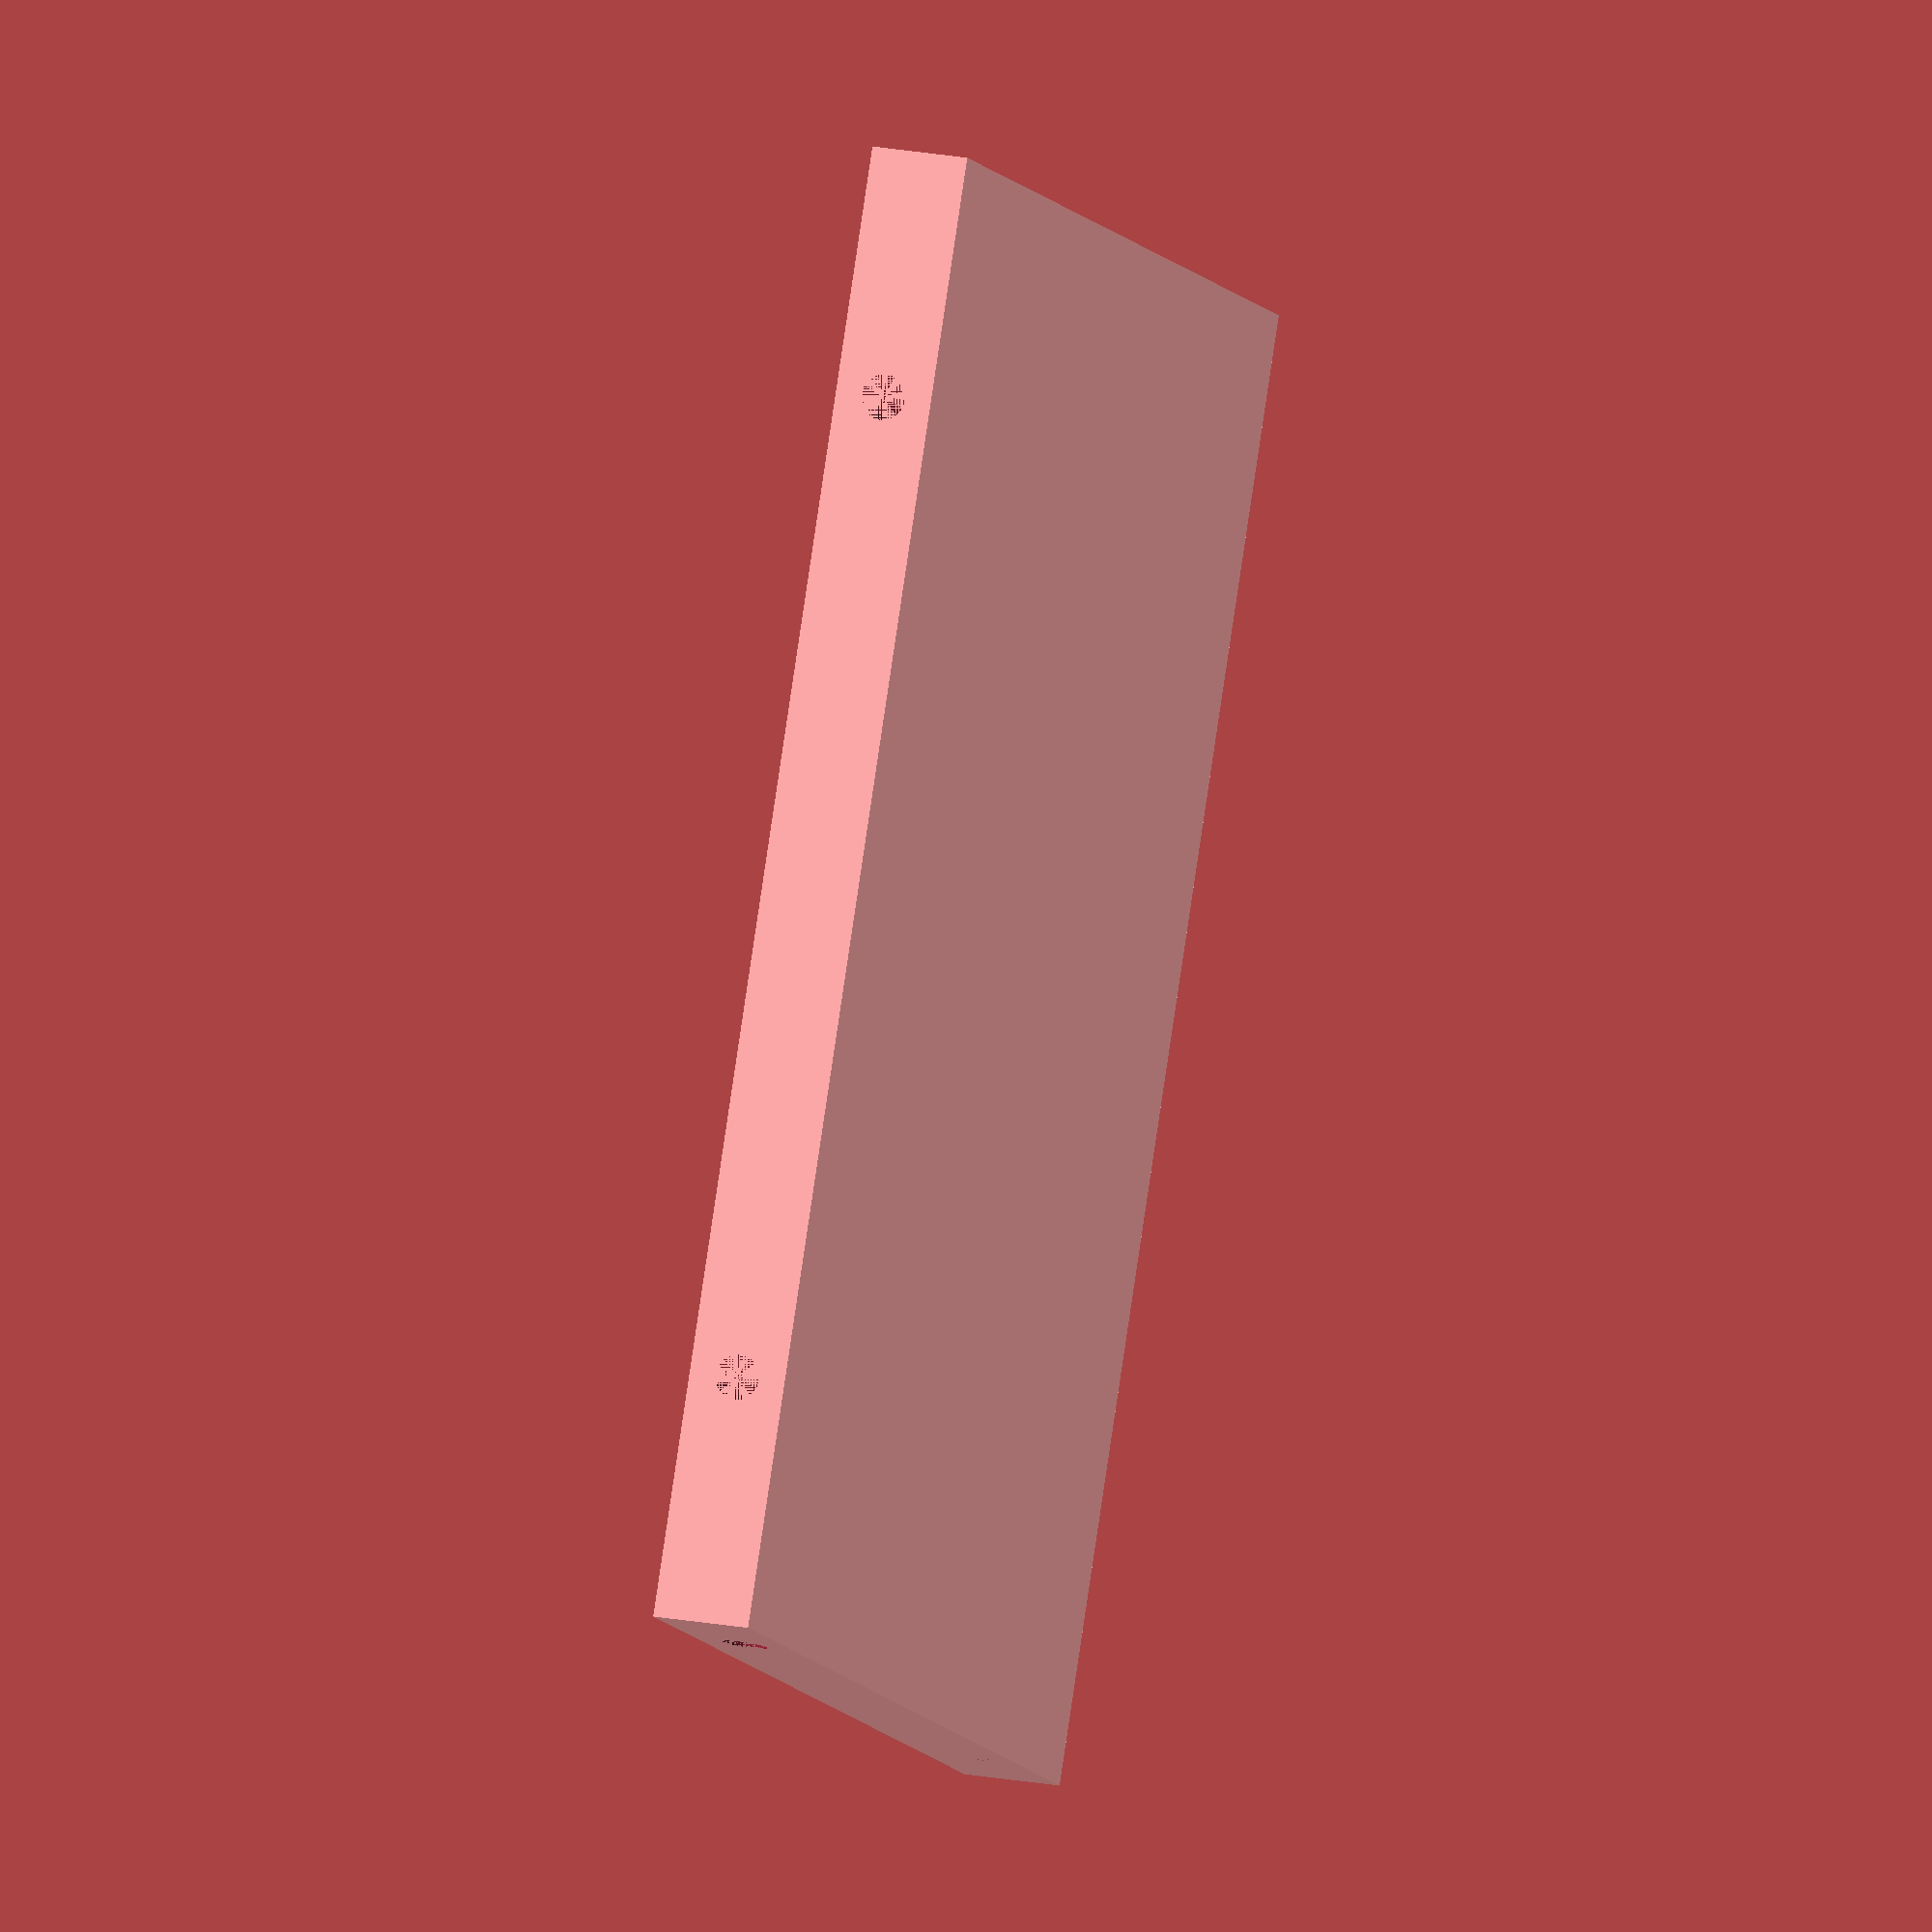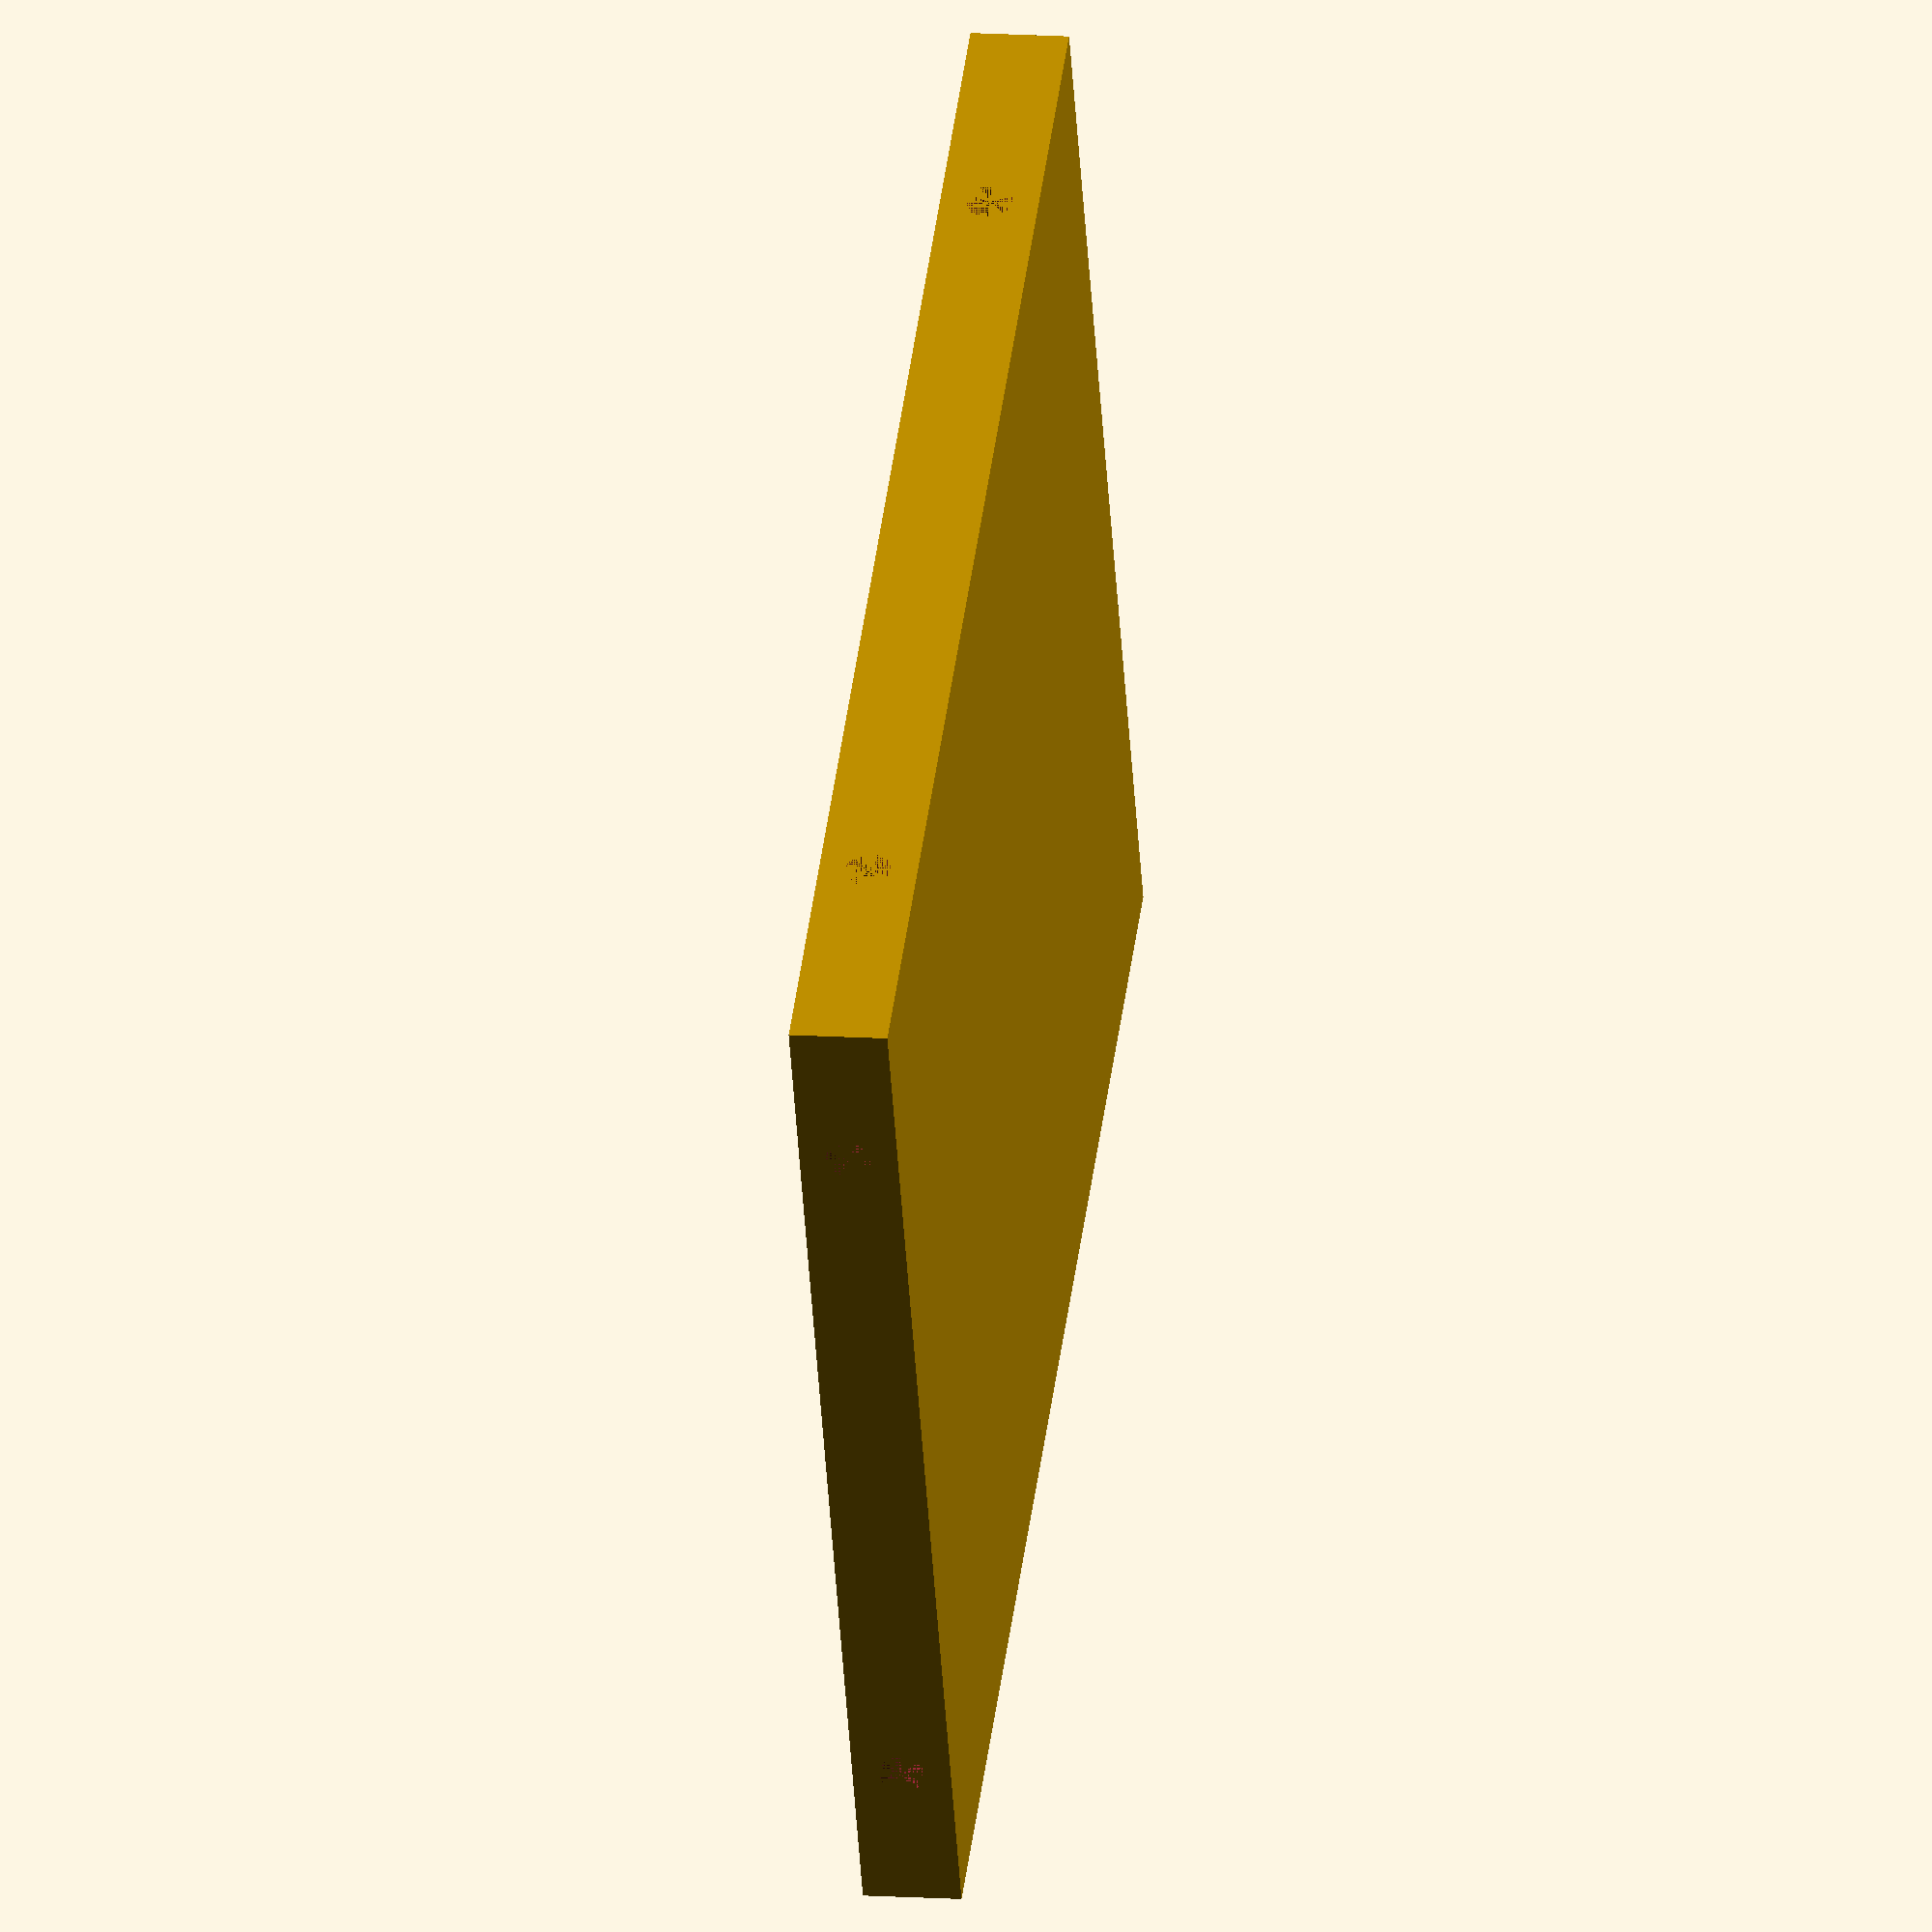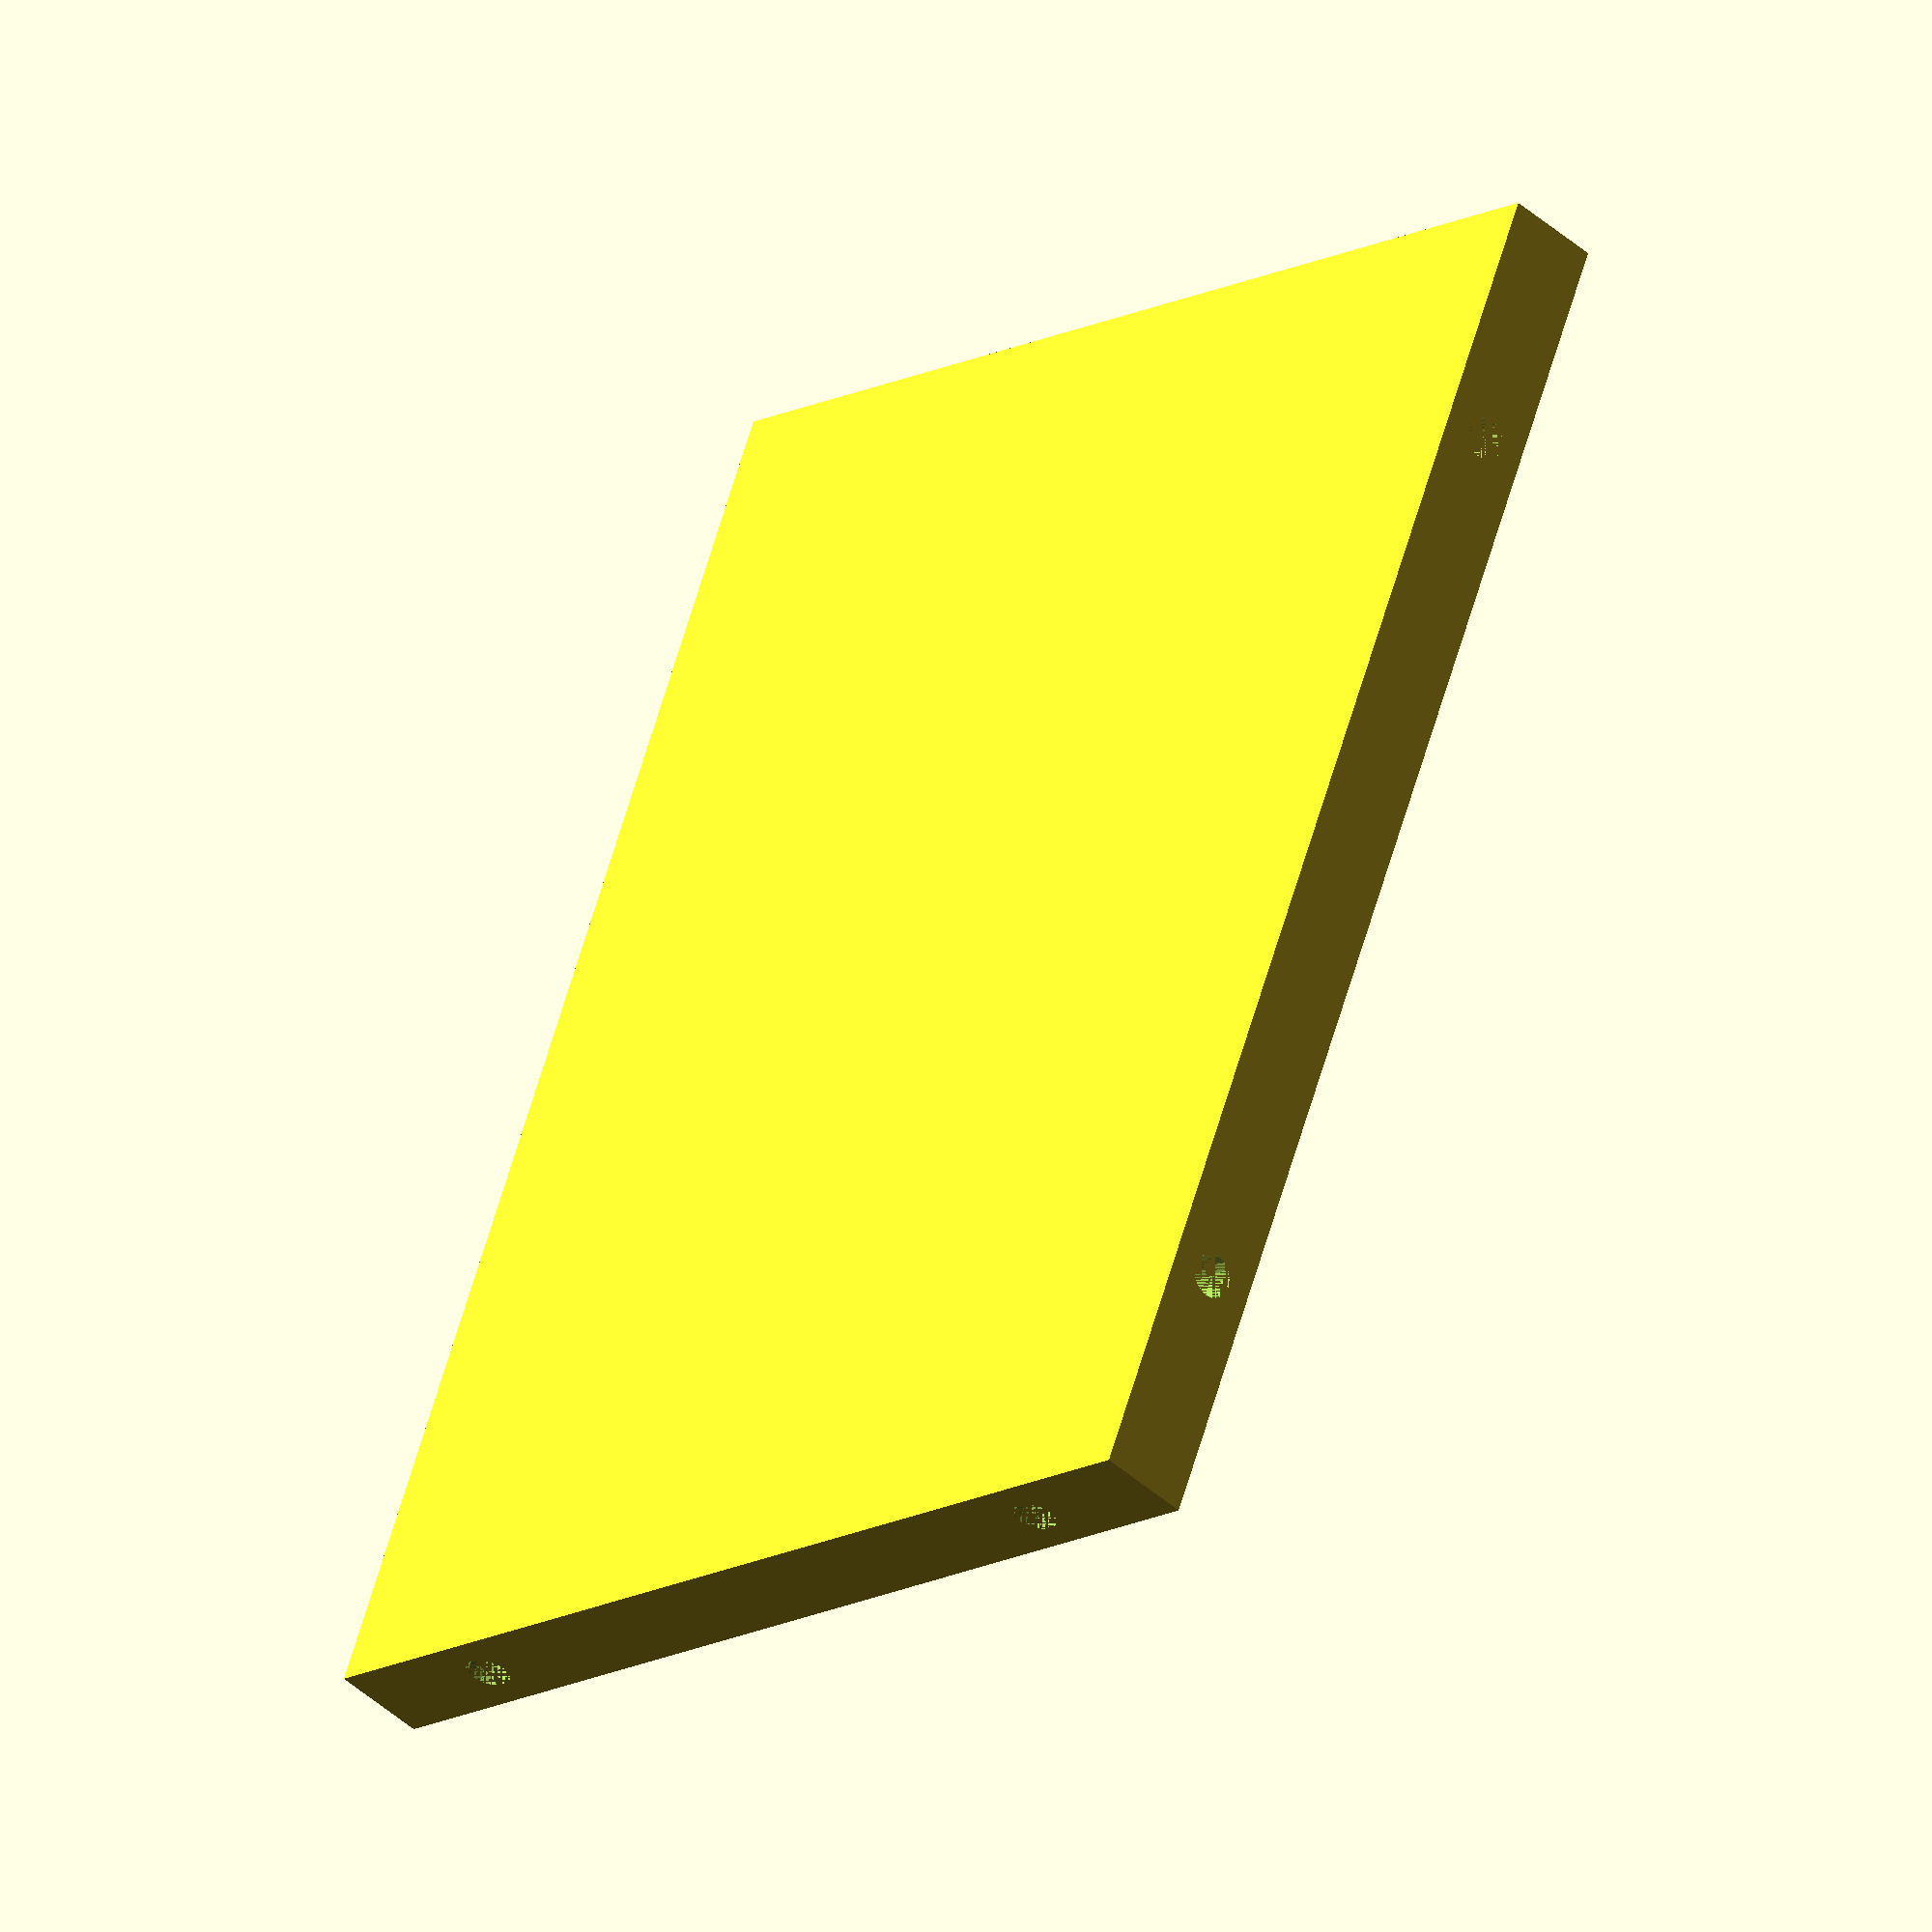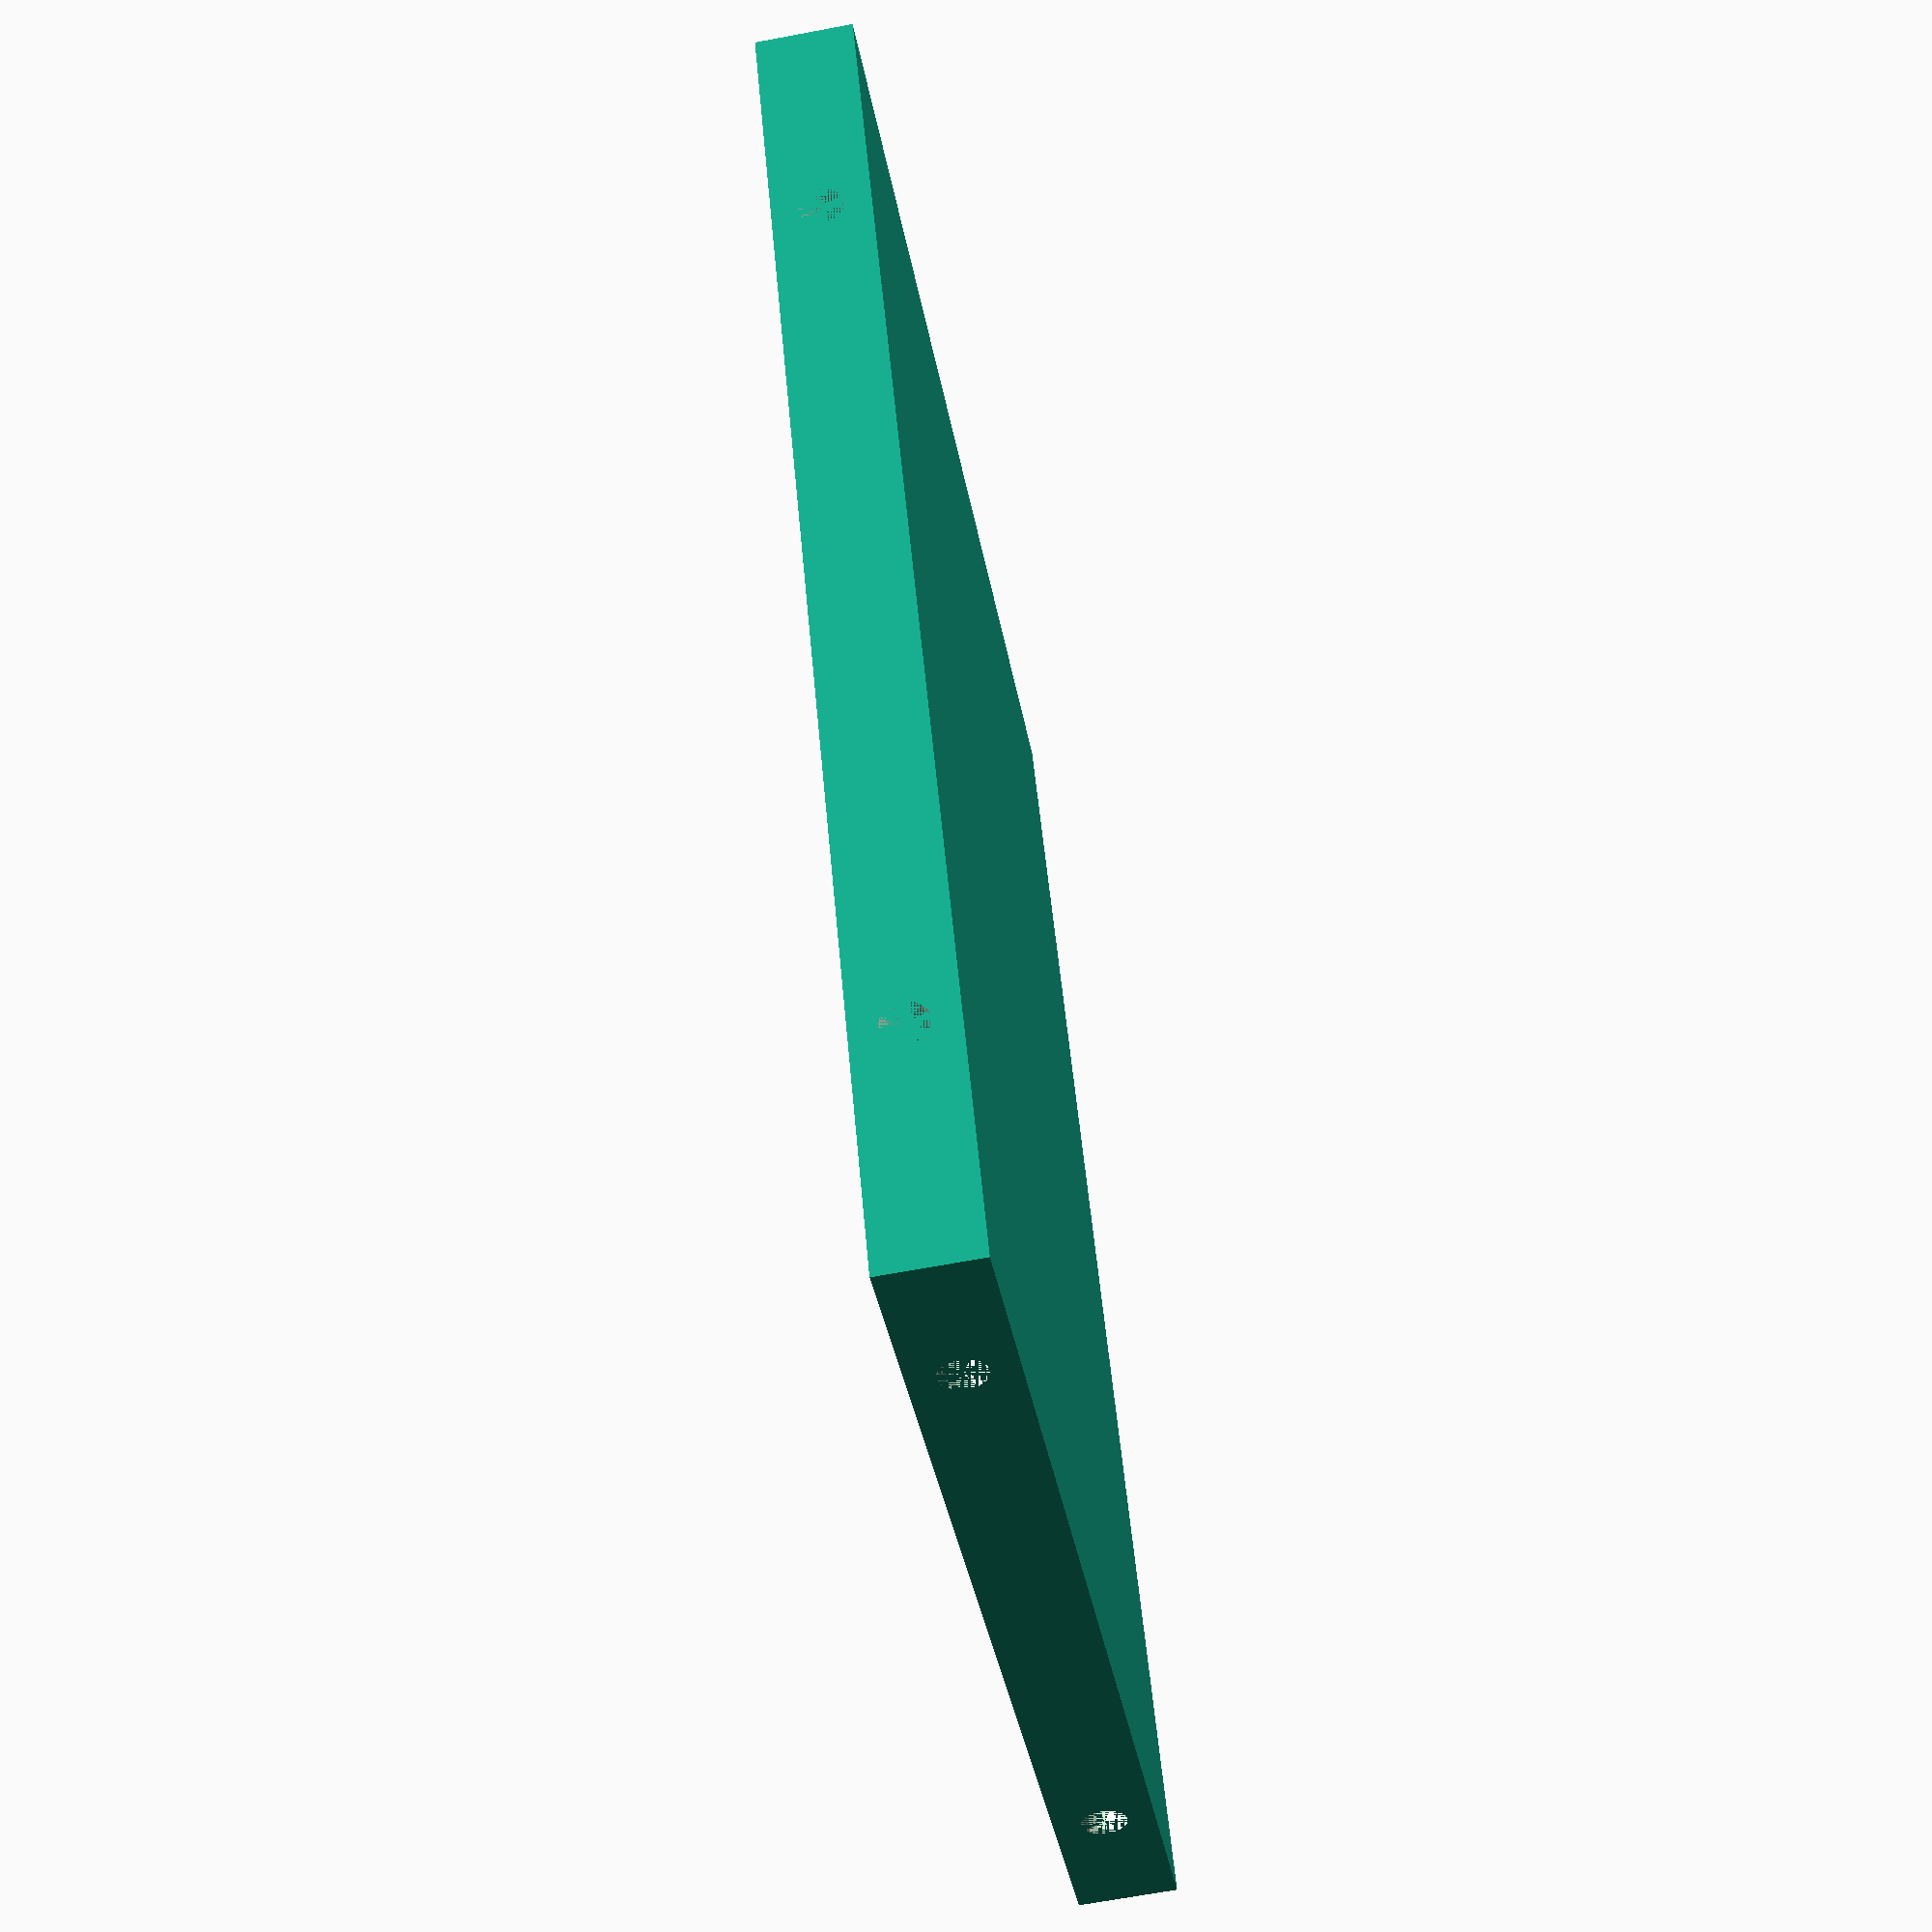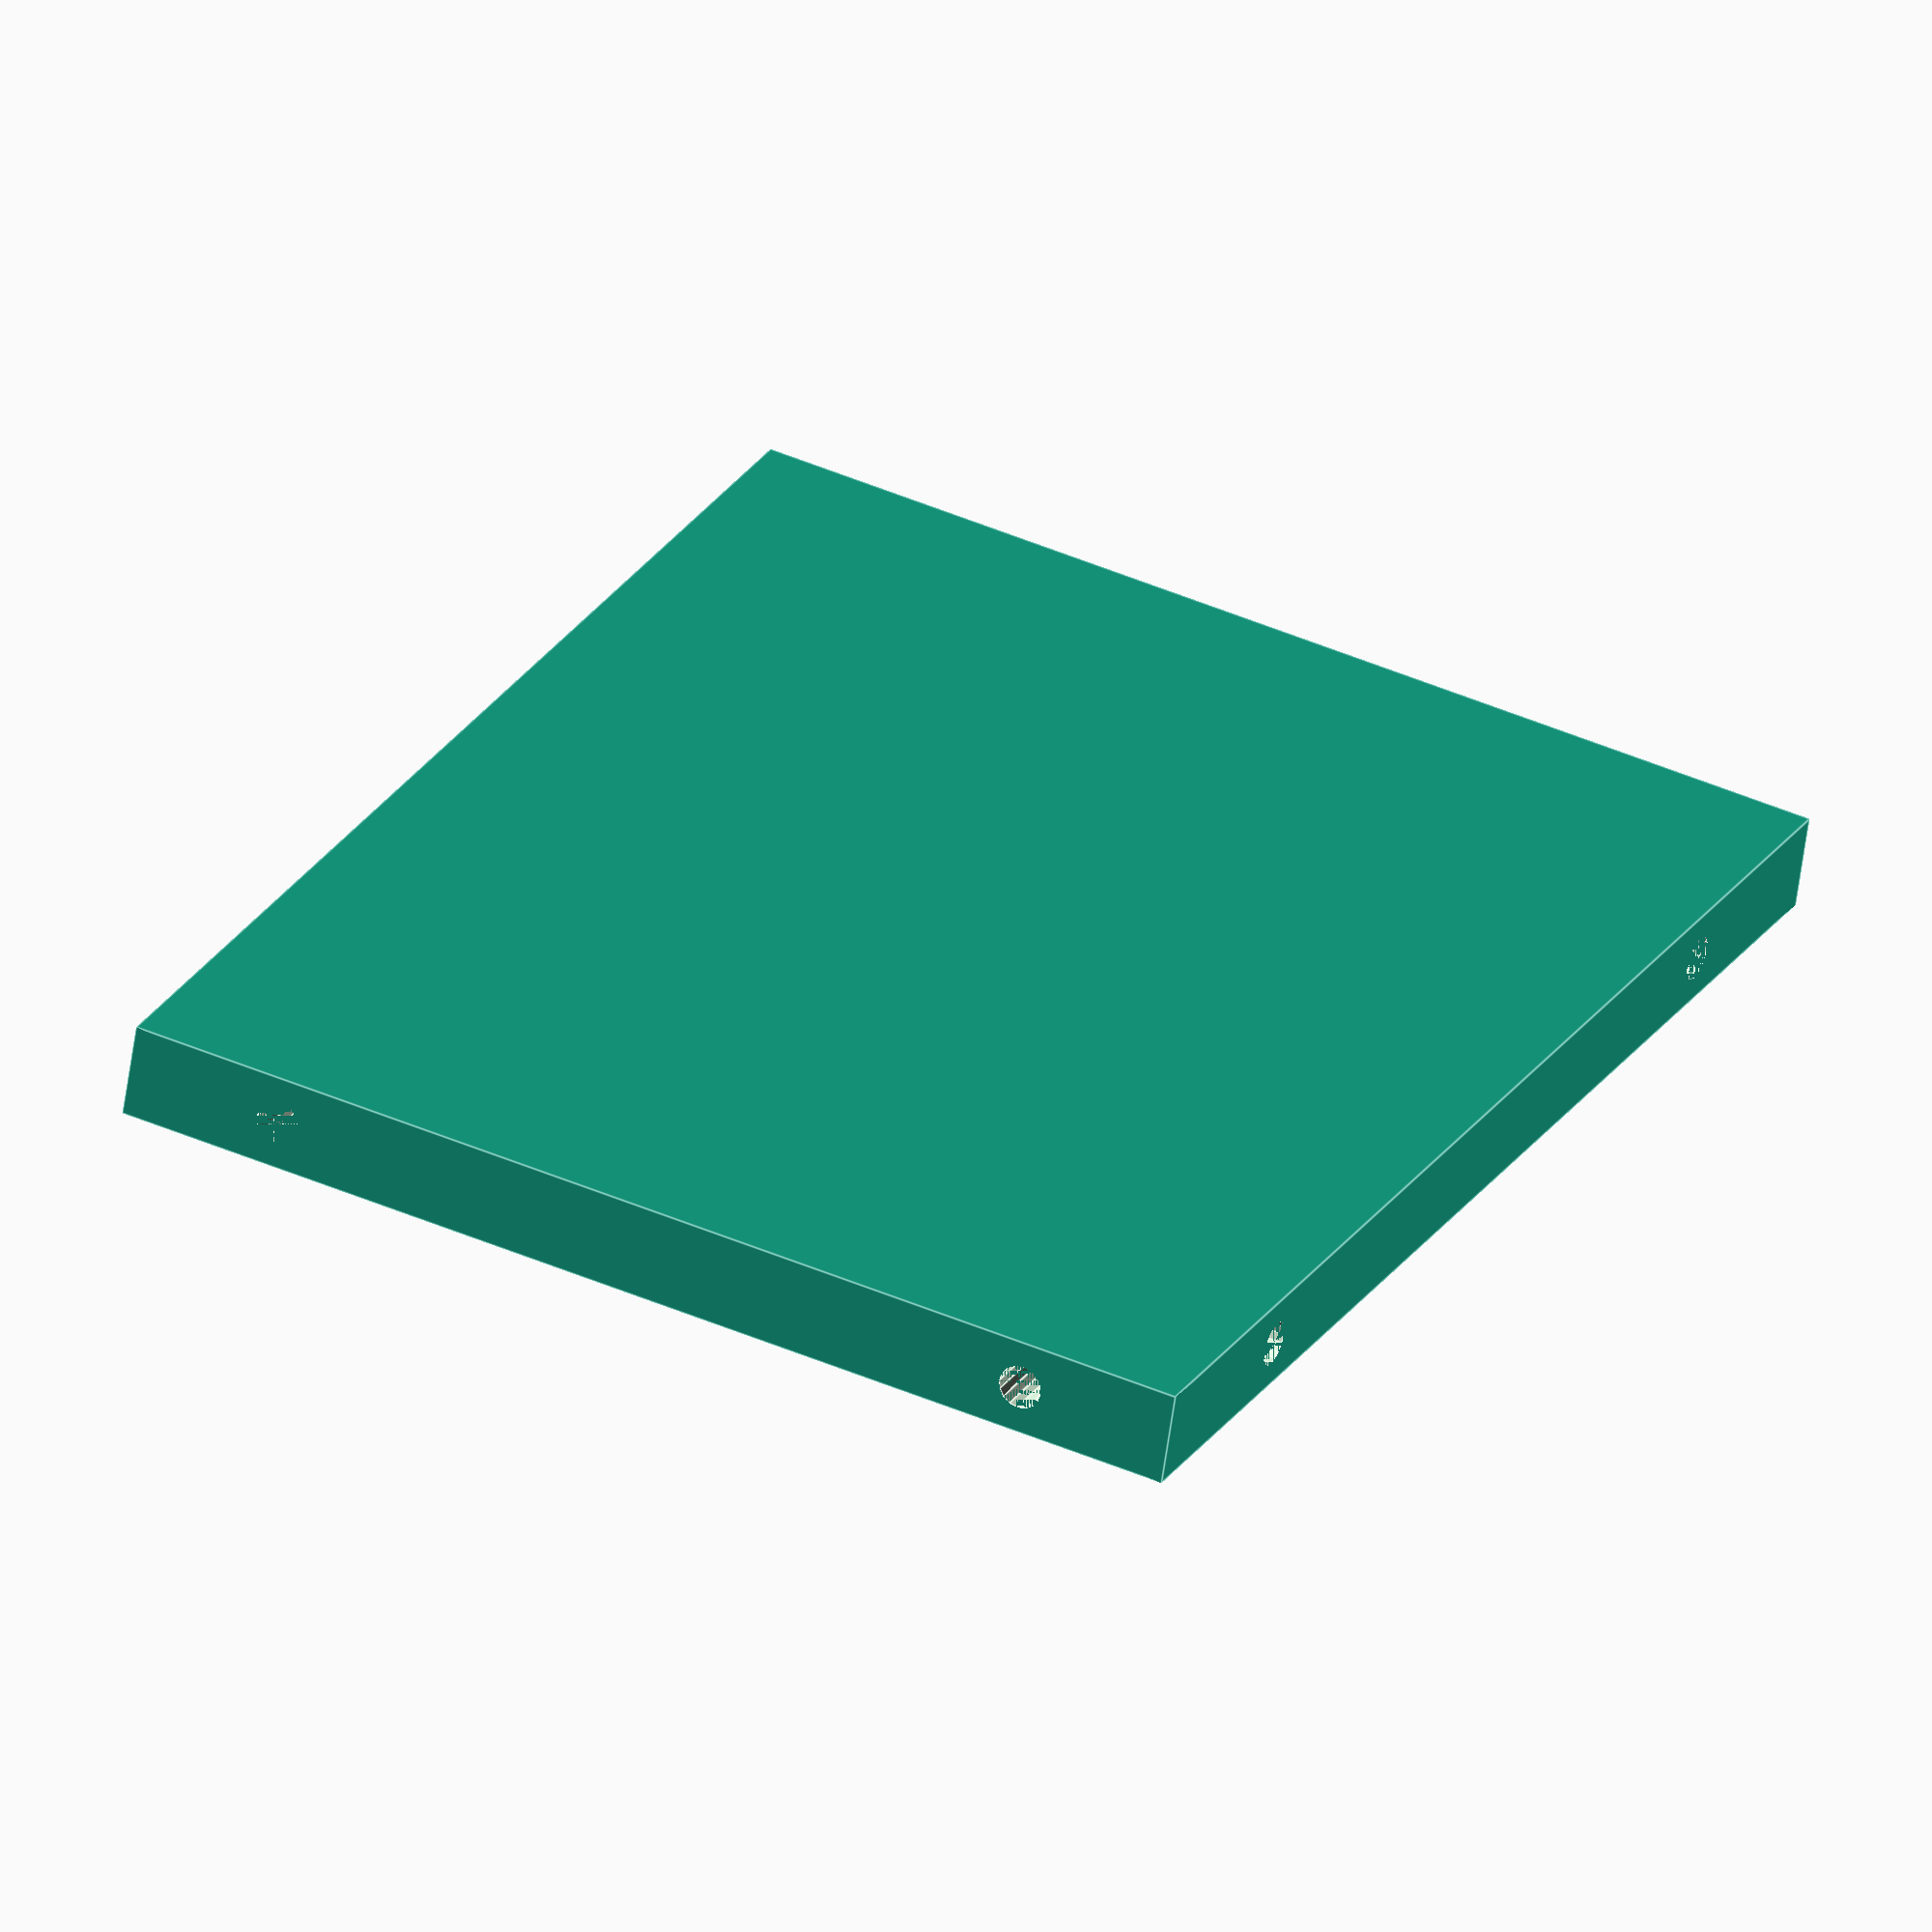
<openscad>

base_x_size = 90;
base_y_size = 70;
base_z_size = 6;

tap_hole_depth = 10;
tap_hole_r = 2.8/2; //M3.0 - 0.2

difference(){
	cube(size = [base_x_size, base_y_size, base_z_size], center = false);
	
	
	//backパネルねじ穴
	translate( [15 ,tap_hole_depth/2, base_z_size/2] ) rotate(a = [90, 0, 0] ){
		cylinder( h = tap_hole_depth, r = tap_hole_r, center = true , $fn=16 );
	}
	translate( [base_x_size - 15, tap_hole_depth/2, base_z_size/2] ) rotate(a = [90, 0, 0] ){
		cylinder( h = tap_hole_depth, r = tap_hole_r, center = true , $fn=16 );
	}

	//サイドパネルねじ穴
	translate( [tap_hole_depth/2, 10, base_z_size/2] ) rotate(a = [0, 90, 00] ){
		cylinder( h = tap_hole_depth, r = tap_hole_r, center = true , $fn=16 );
	}
	translate( [ tap_hole_depth/2, base_y_size - 10, base_z_size/2] ) rotate(a = [0, 90, 00] ){
		cylinder( h = tap_hole_depth, r = tap_hole_r, center = true , $fn=16 );
	}
	translate( [base_x_size - tap_hole_depth/2, 10, base_z_size/2] ) rotate(a = [0, 90, 00] ){
		cylinder( h = tap_hole_depth, r = tap_hole_r, center = true , $fn=16 );
	}
	translate( [base_x_size - tap_hole_depth/2, base_y_size - 10, base_z_size/2] ) rotate(a = [0, 90, 00] ){
		cylinder( h = tap_hole_depth, r = tap_hole_r, center = true , $fn=16 );
	}	

	//frontパネルねじ穴
	translate( [15 , base_y_size - tap_hole_depth/2, base_z_size/2] ) rotate(a = [90, 0, 0] ){
		cylinder( h = tap_hole_depth, r = tap_hole_r, center = true , $fn=16 );
	}
	translate( [base_x_size - 15, base_y_size - tap_hole_depth/2, base_z_size/2] ) rotate(a = [90, 0, 0] ){
		cylinder( h = tap_hole_depth, r = tap_hole_r, center = true , $fn=16 );
	}

}

</openscad>
<views>
elev=338.2 azim=298.7 roll=287.8 proj=o view=solid
elev=345.4 azim=207.7 roll=97.9 proj=o view=wireframe
elev=225.2 azim=247.4 roll=315.5 proj=o view=wireframe
elev=245.6 azim=61.7 roll=259.2 proj=p view=solid
elev=60.9 azim=295.4 roll=352.0 proj=o view=edges
</views>
